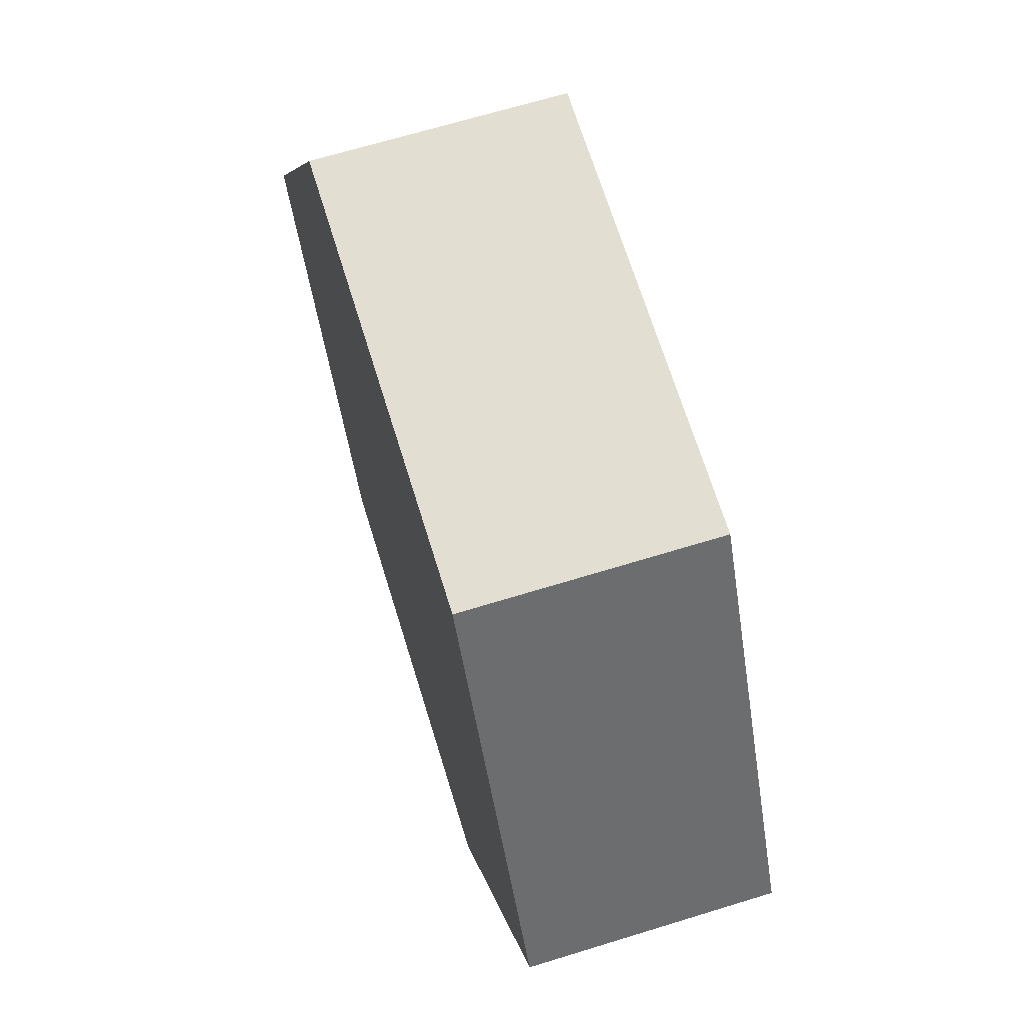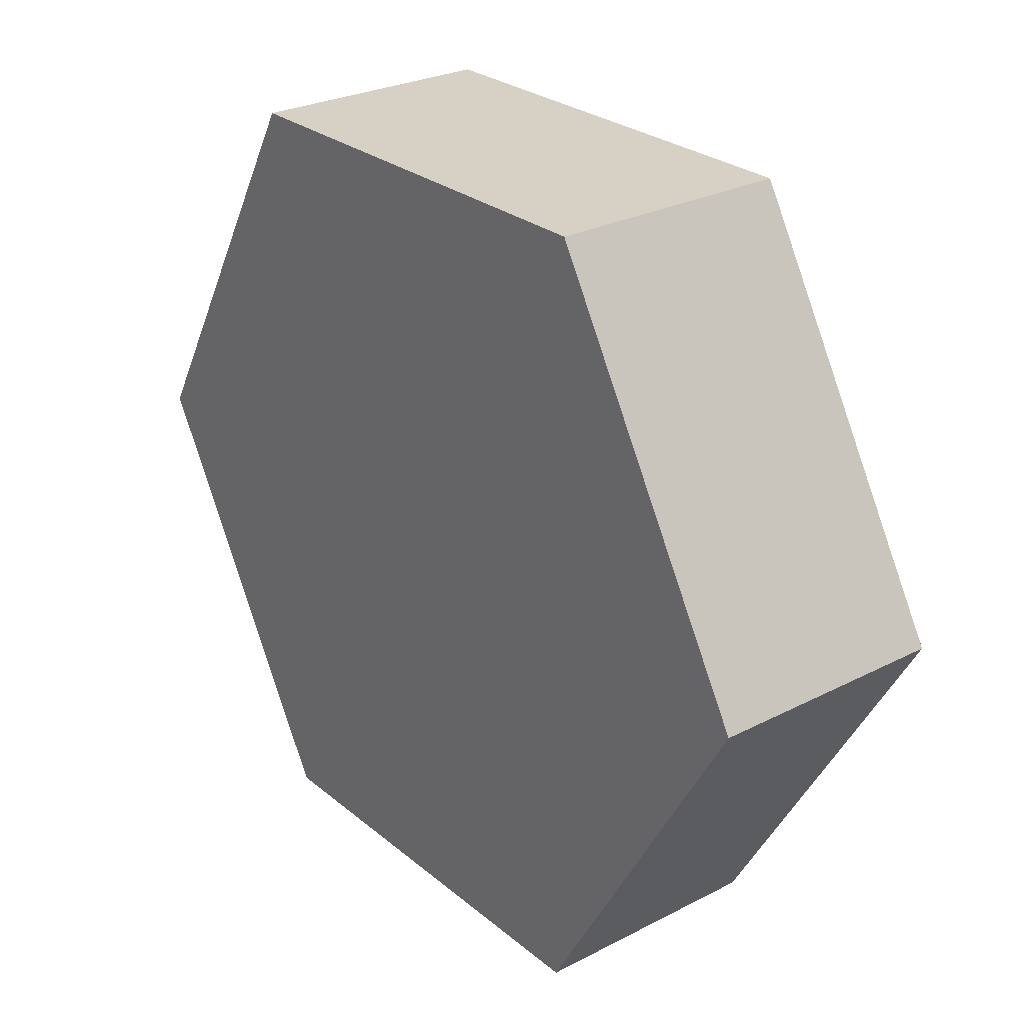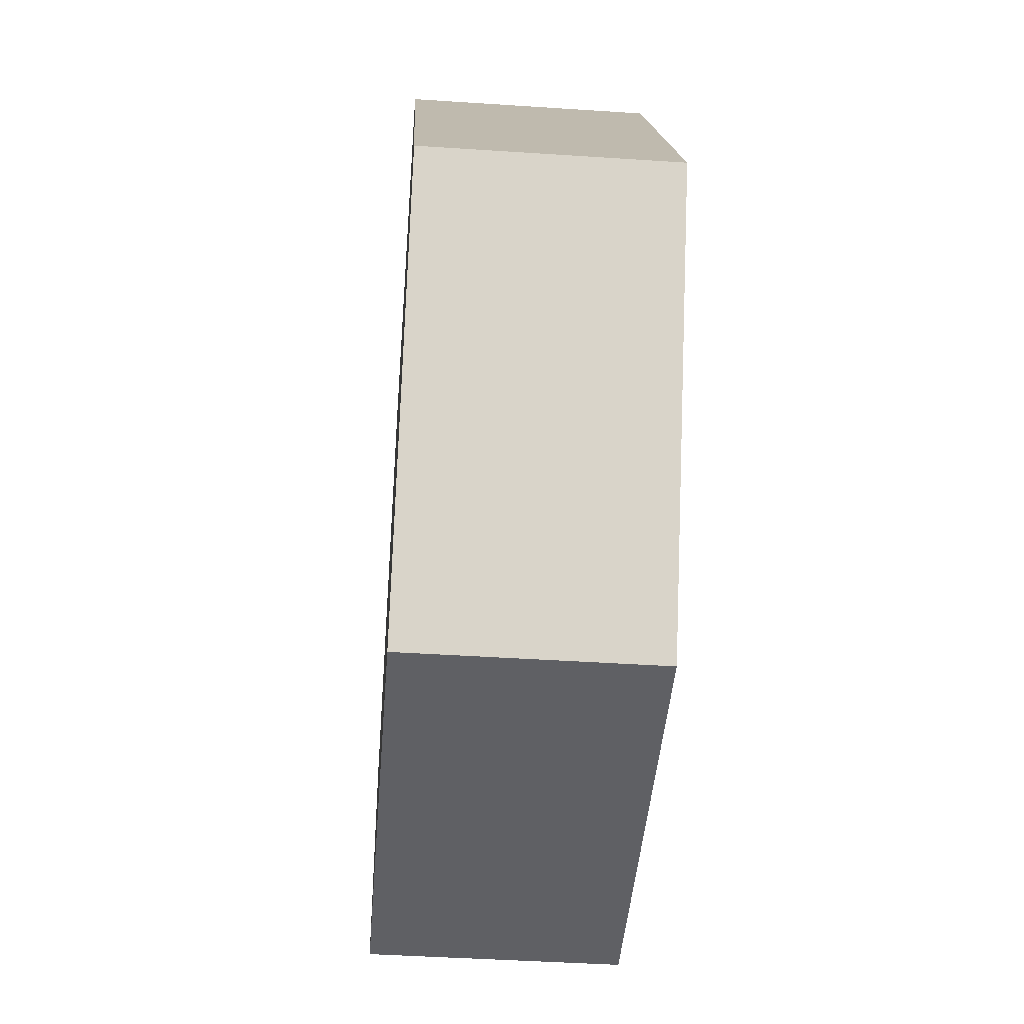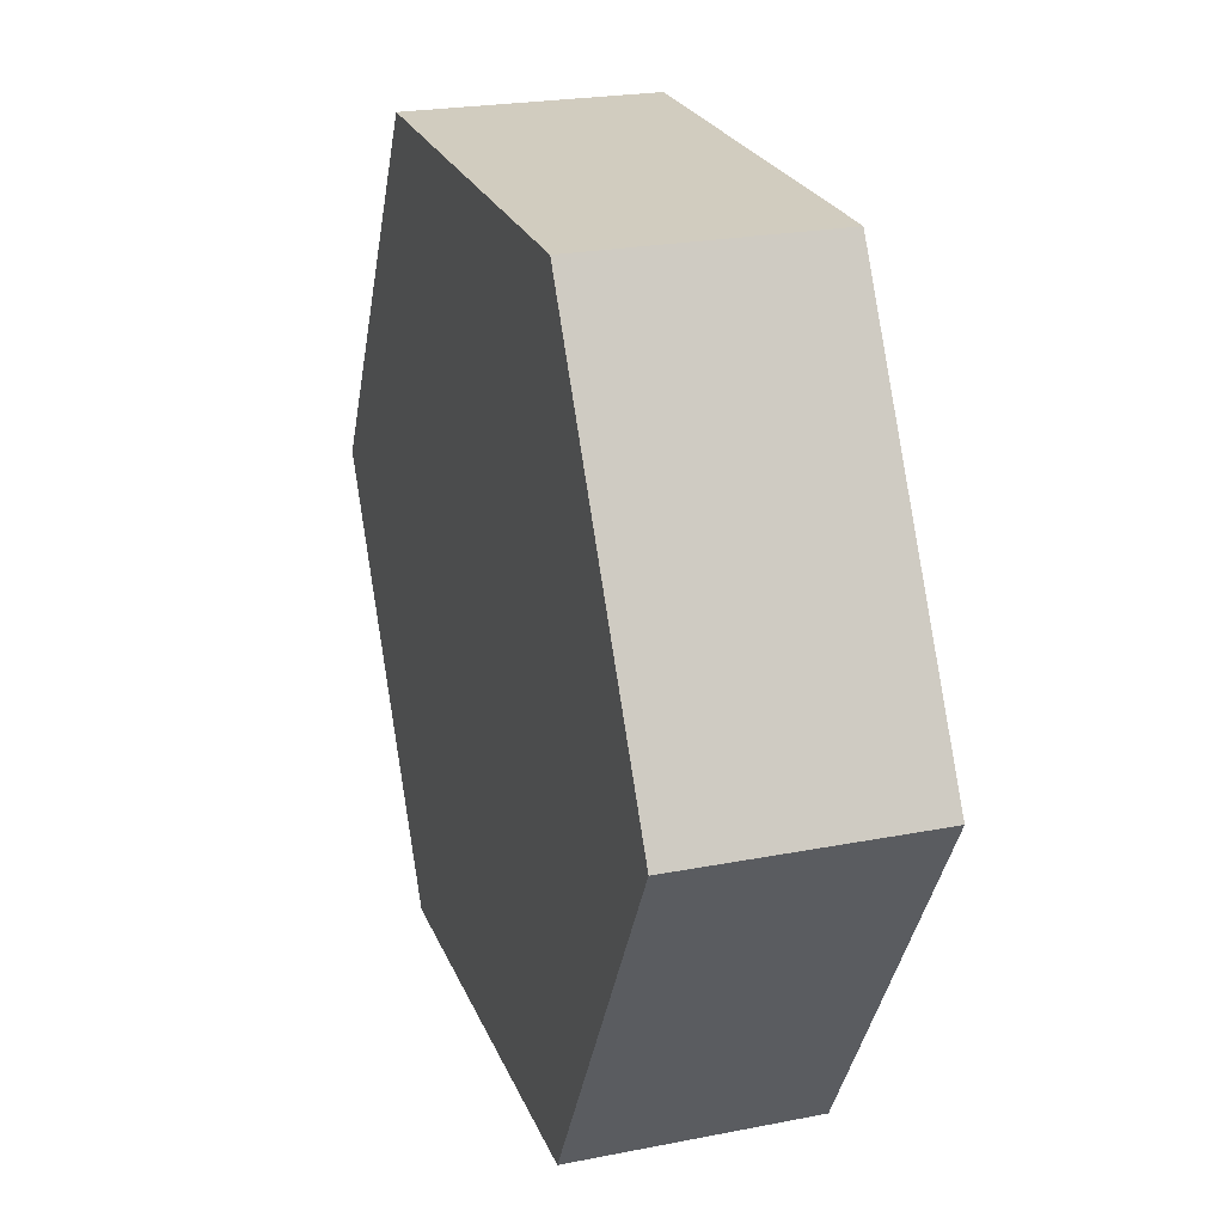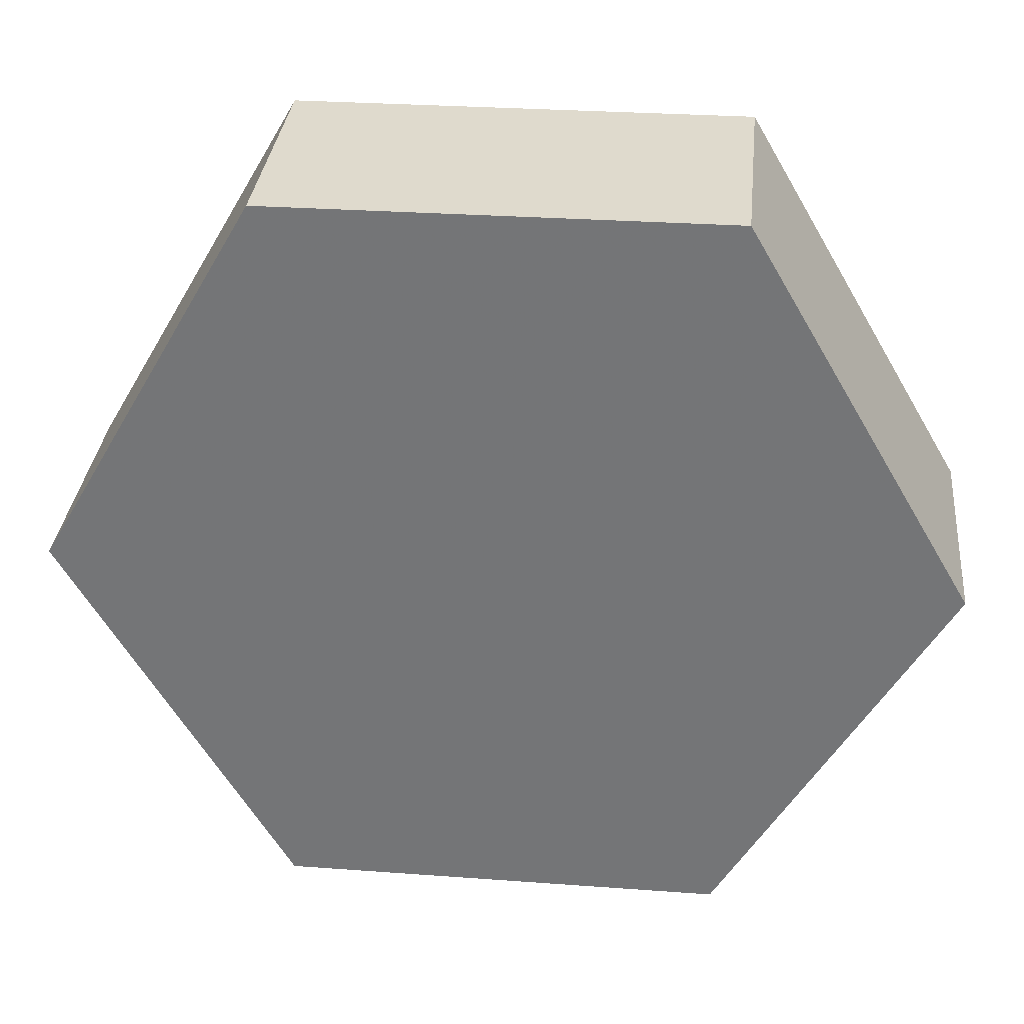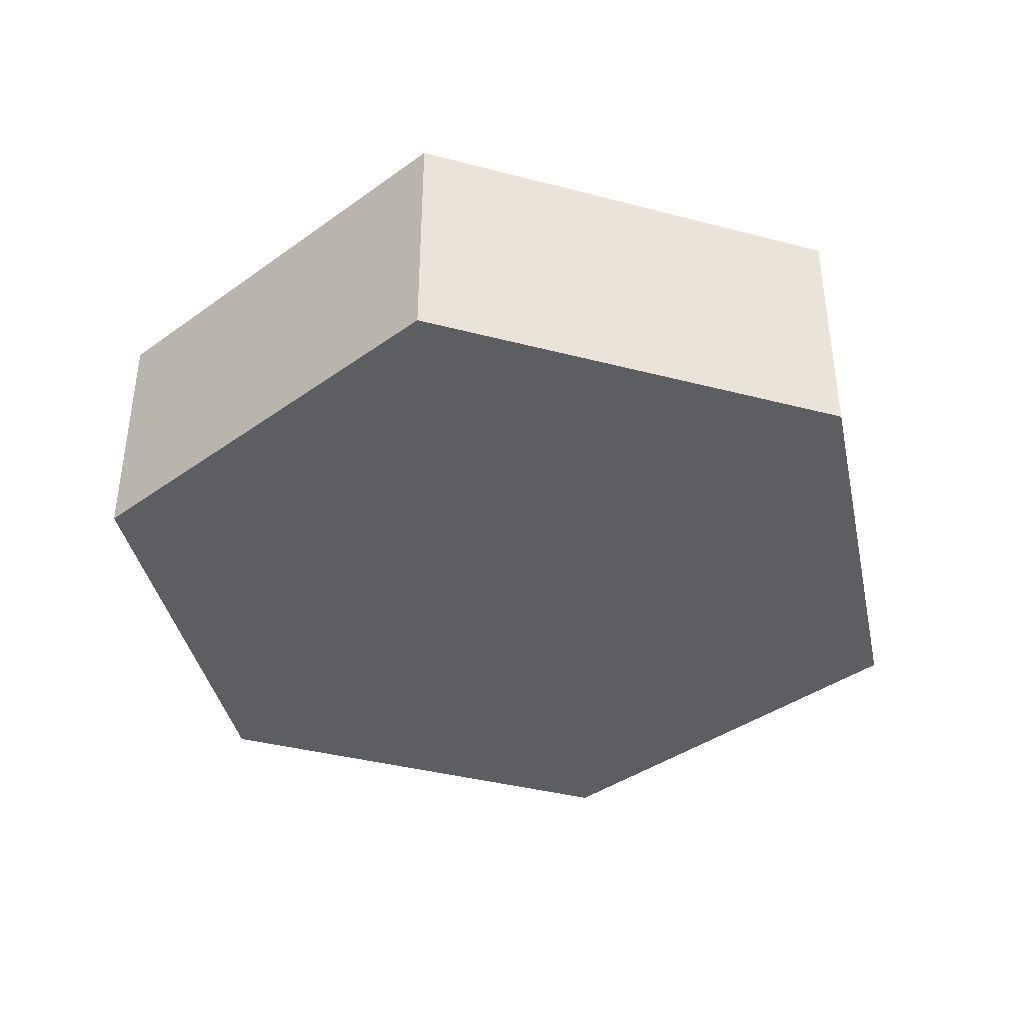
<metadata>
{"format":"obj","ext":"obj","renderer":"f3d","projection":"perspective","resolution":1024,"background":"white","views":[{"elev":67.5,"azim":72.9,"up":"+Y"},{"elev":27.2,"azim":-128.5,"up":"+Y"},{"elev":-44.5,"azim":-94.4,"up":"+Y"},{"elev":23.6,"azim":71.8,"up":"+Y"},{"elev":32.8,"azim":-174.2,"up":"+Y"},{"elev":-39.1,"azim":101.9,"up":"+Z"}]}
</metadata>
<code>
v 14.29 -25 15.49
v 14.29 -25 0
v 28.79 0.1282 0
v -28.79 0.1282 15.49
v -28.79 0.1282 0
v -14.29 -25 0
v -14.29 -25 15.49
v 14.51 24.87 15.49
v 14.51 24.87 0
v 28.79 0.1282 15.49
v -14.29 25 0
v -14.29 25 15.49
f 1 2 3
f 4 5 6
f 4 6 7
f 1 7 2
f 7 6 2
f 7 8 4
f 8 3 9
f 1 3 10
f 6 5 11
f 7 1 10
f 3 6 9
f 4 11 5
f 4 12 11
f 10 8 7
f 8 12 4
f 8 11 12
f 11 9 6
f 8 9 11
f 8 10 3
f 6 3 2

</code>
